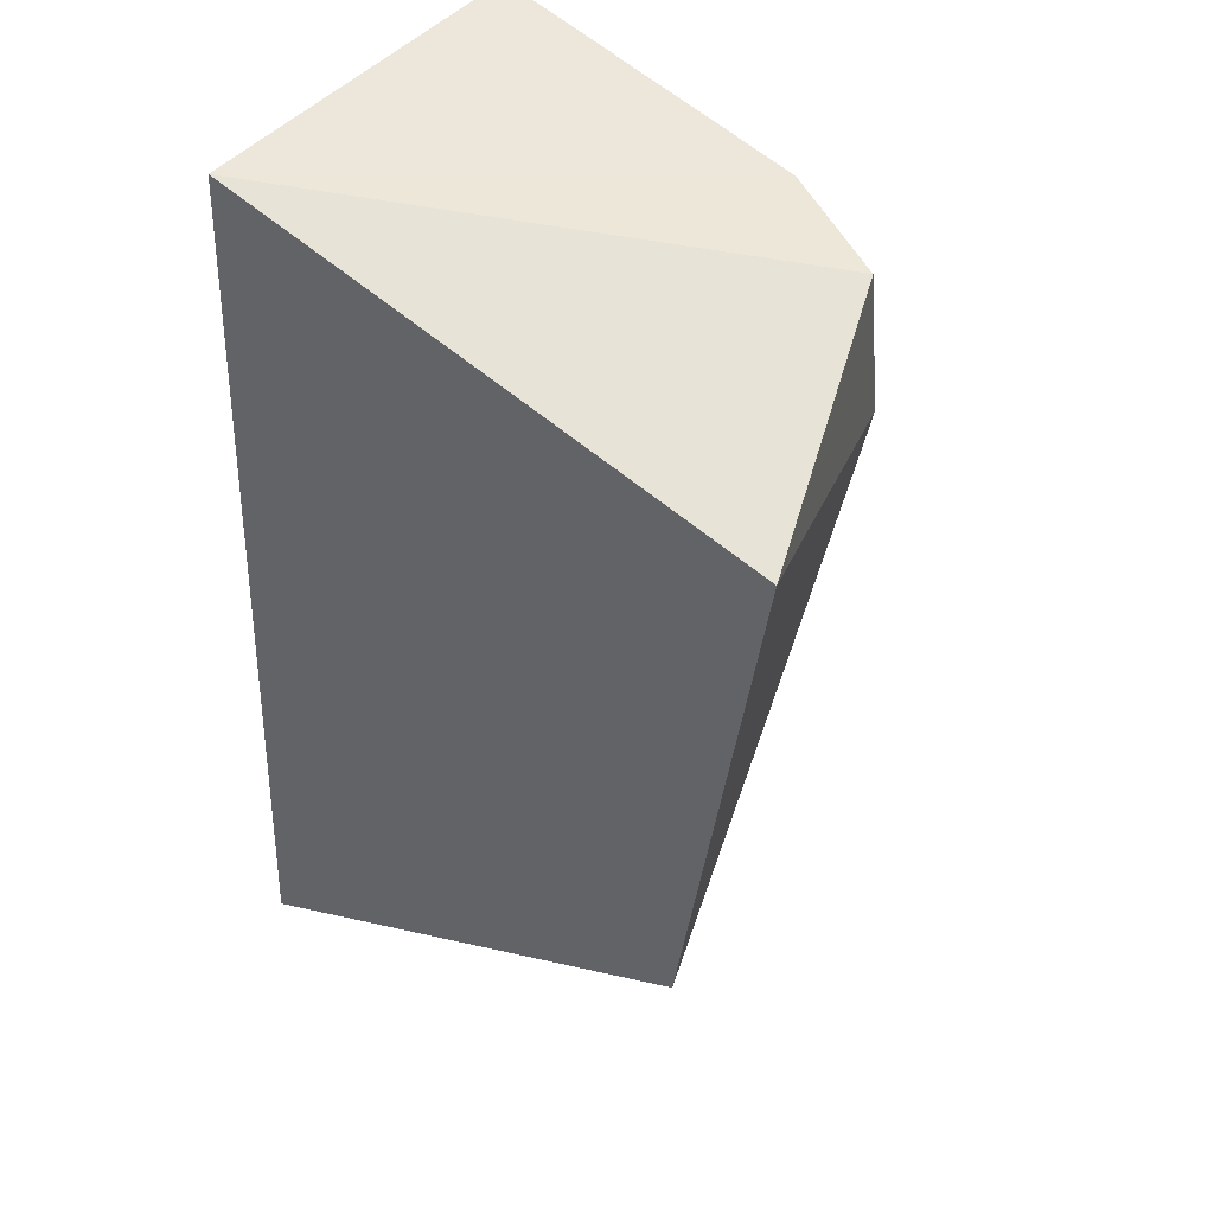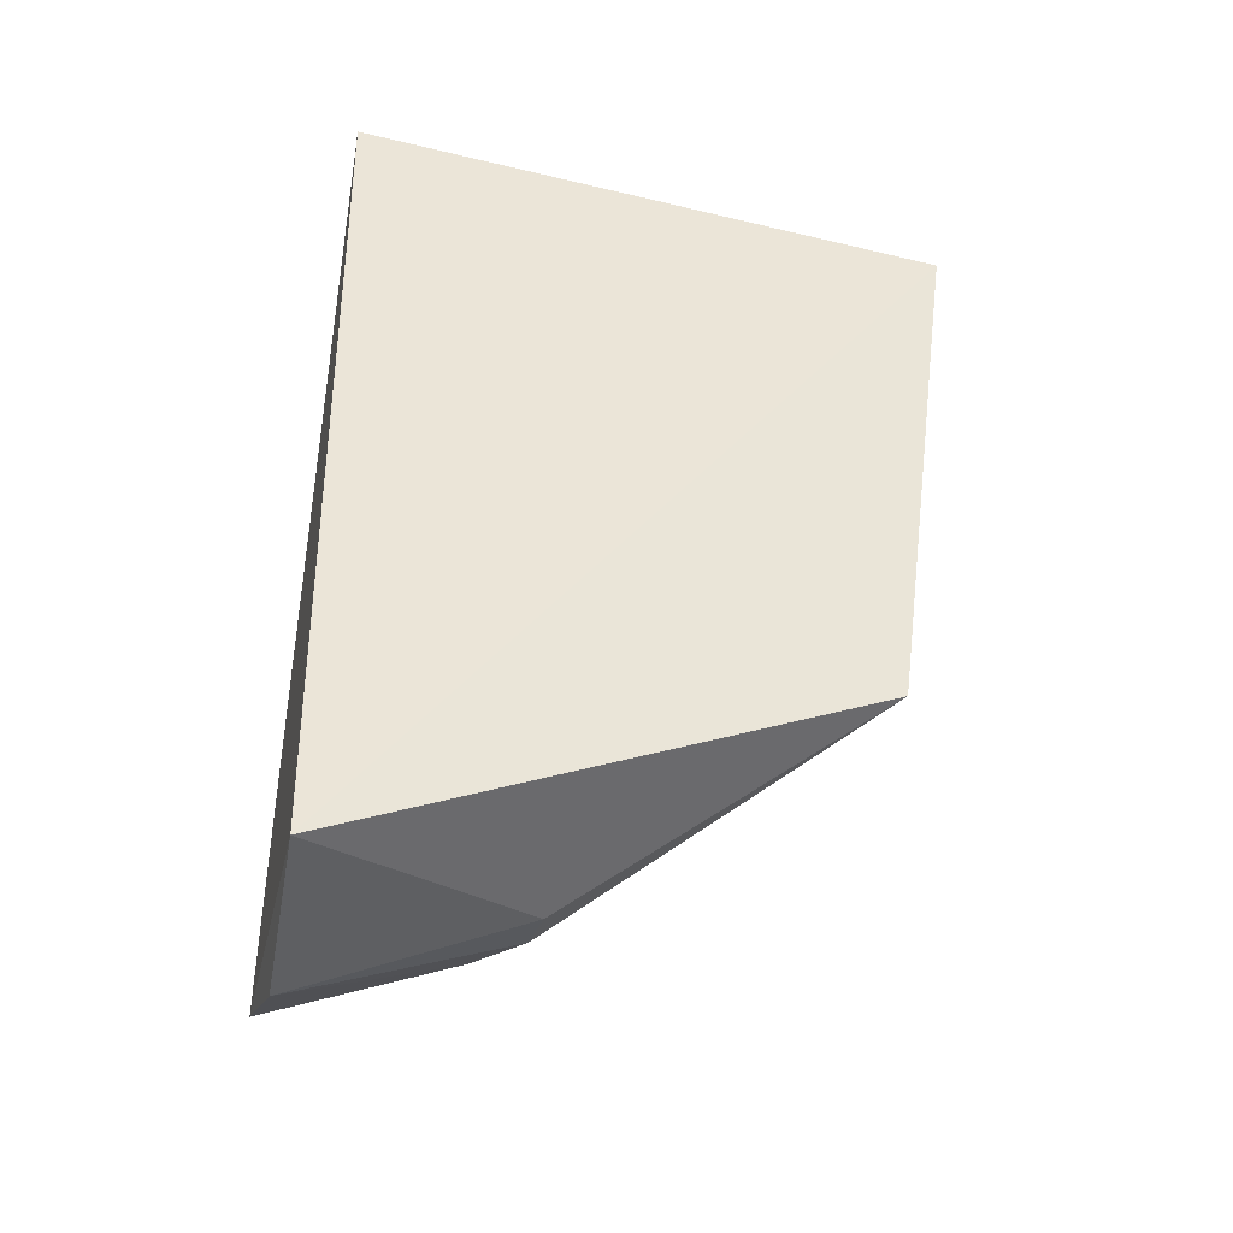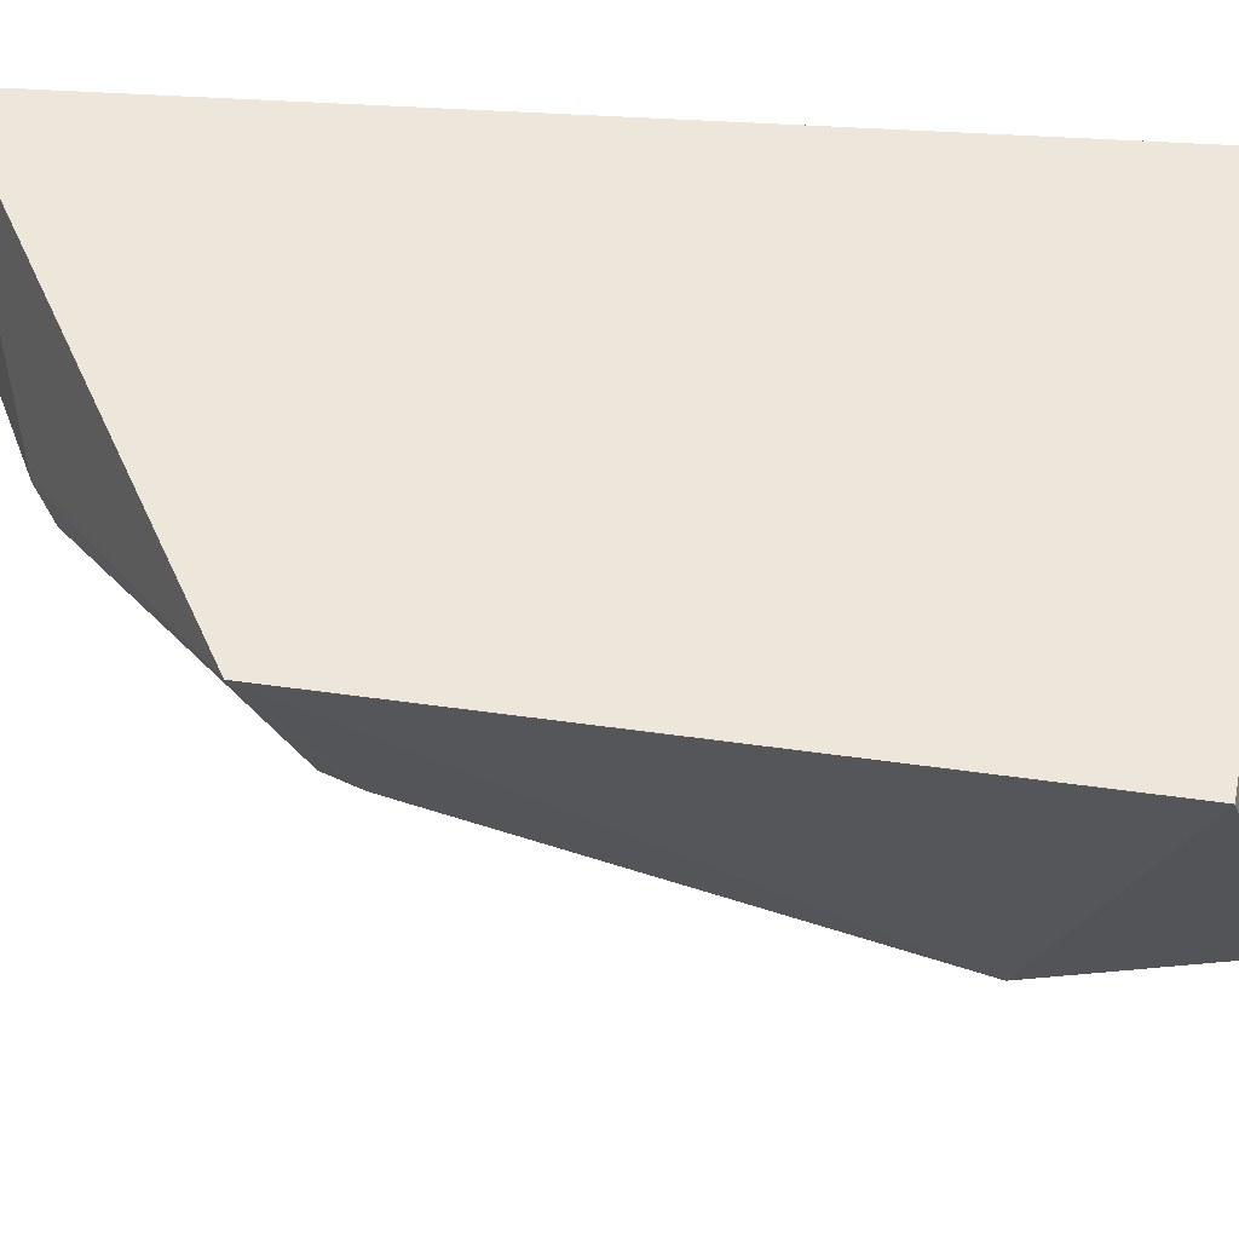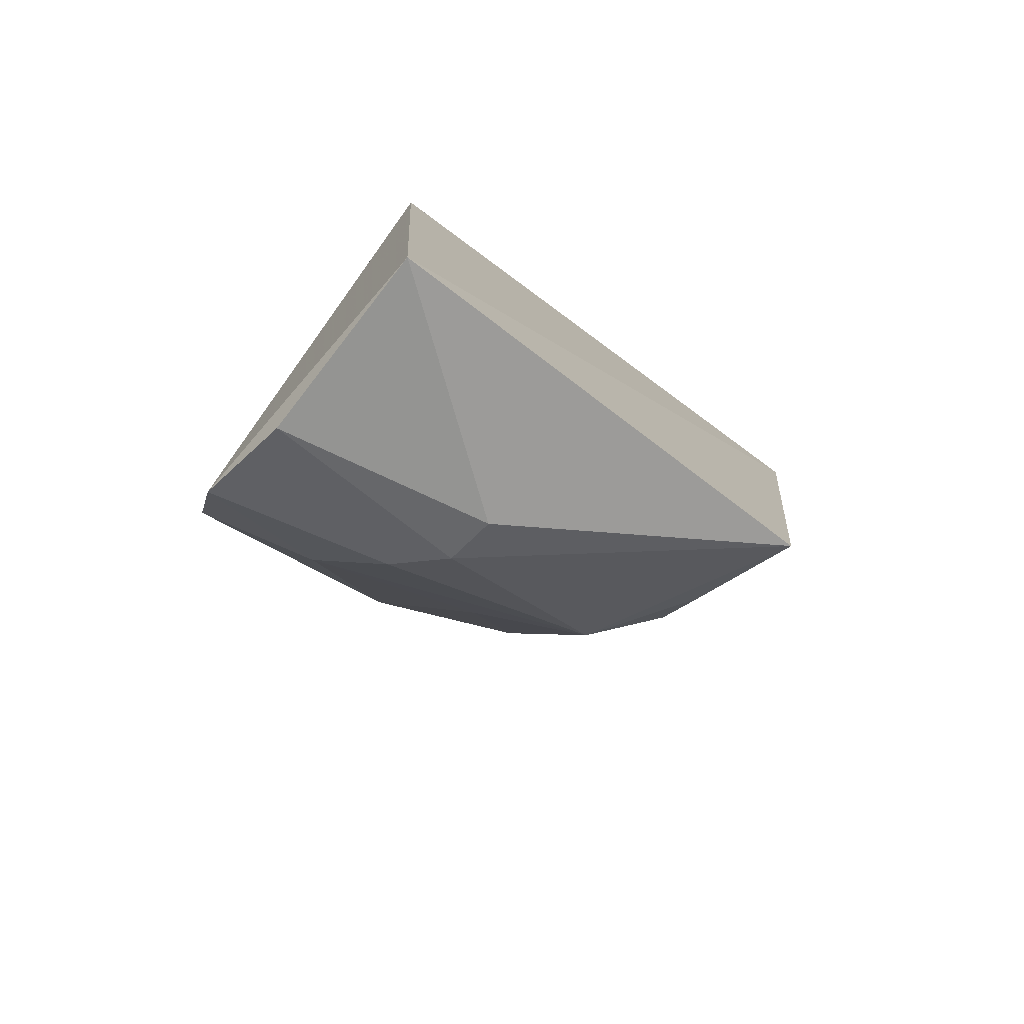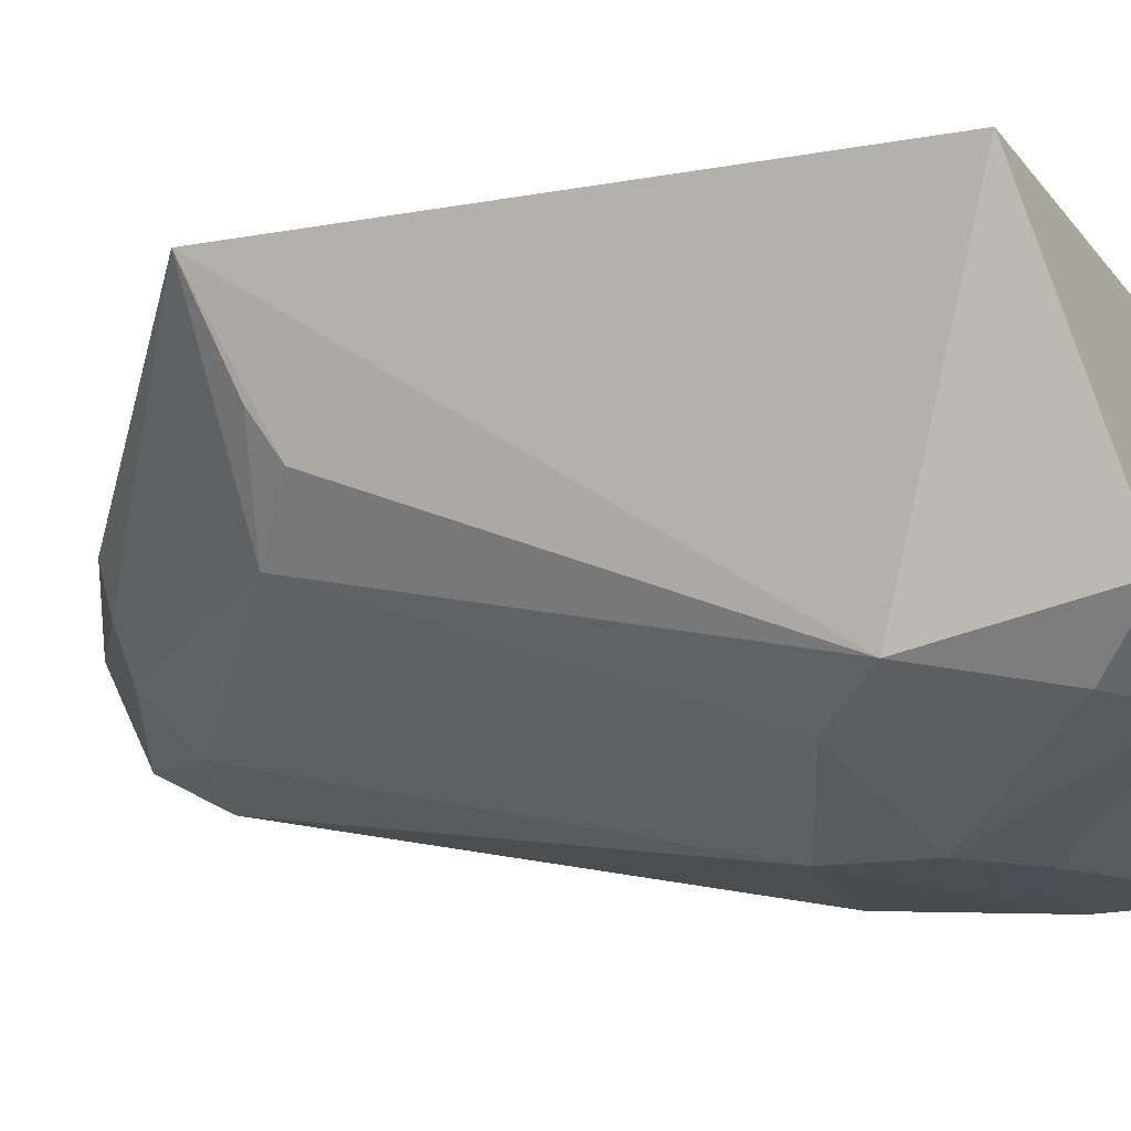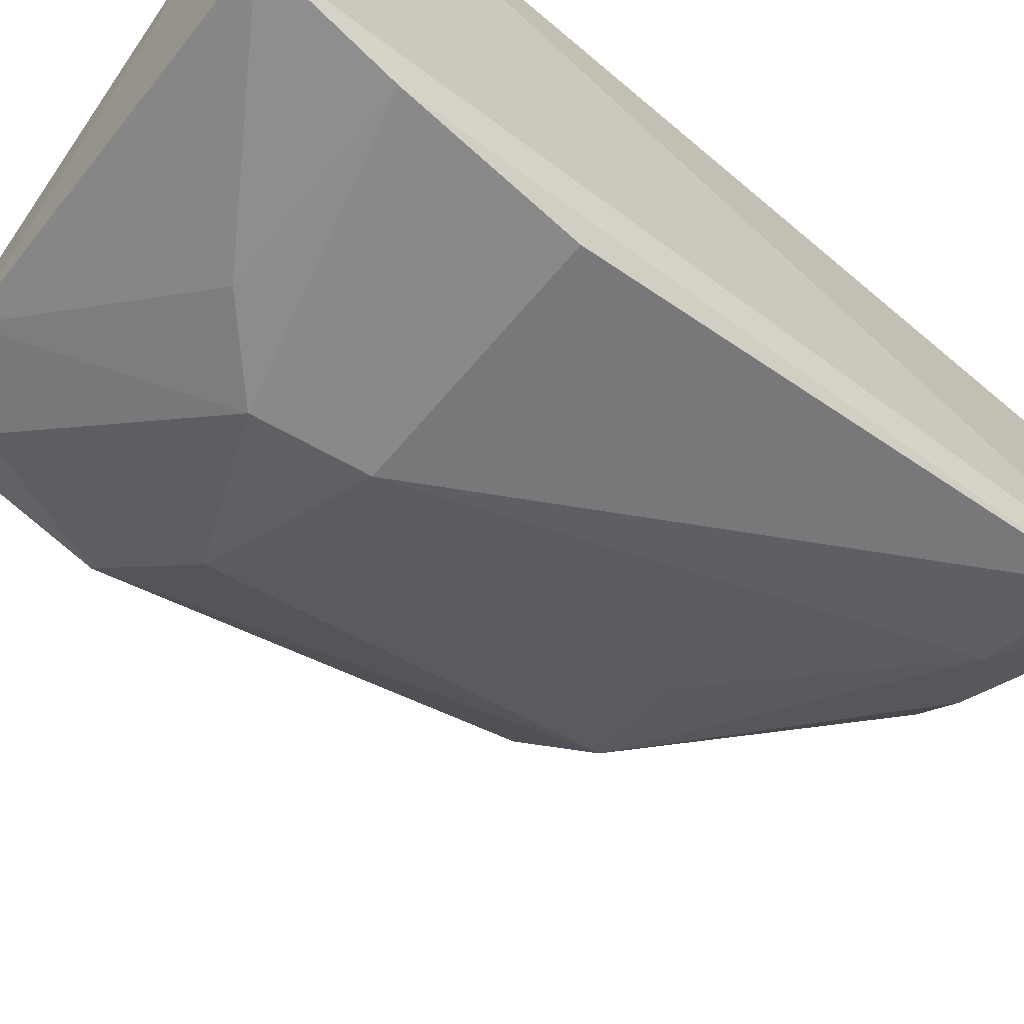
<metadata>
{"format":"obj","ext":"obj","renderer":"f3d","projection":"perspective","resolution":1024,"background":"white","views":[{"elev":45.9,"azim":38.0,"up":"+Y"},{"elev":-42.3,"azim":-7.7,"up":"+Y"},{"elev":47.1,"azim":90.8,"up":"+Z"},{"elev":-76.2,"azim":-35.6,"up":"+Y"},{"elev":-17.2,"azim":104.1,"up":"+Z"},{"elev":-62.7,"azim":-130.9,"up":"+Z"}]}
</metadata>
<code>
v 0.1467 -0.2714 -0.053
v 0.2596 -0.2196 -0.06263
v 0.2774 -0.08694 -0.0648
v 0.1439 -0.05994 -0.06541
v 0.1477 -0.1287 -0.1525
v 0.141 -0.266 -0.1181
v 0.2527 -0.1094 -0.1359
v 0.1939 -0.2572 -0.09144
v 0.1439 -0.06056 -0.1529
v 0.1994 -0.1292 -0.155
v 0.1449 -0.2754 -0.09628
v 0.2351 -0.2119 -0.1099
v 0.1428 -0.2484 -0.1276
v 0.2545 -0.06823 -0.1267
v 0.1457 -0.08996 -0.1546
v 0.1921 -0.2548 -0.1029
v 0.2495 -0.203 -0.09732
v 0.2359 -0.1217 -0.1429
v 0.1687 -0.2451 -0.1233
v 0.2275 -0.06567 -0.14
v 0.2034 -0.1067 -0.1556
v 0.1818 -0.2542 -0.1122
v 0.252 -0.2094 -0.0874
v 0.2107 -0.207 -0.1222
v 0.242 -0.07953 -0.1398
v 0.1881 -0.0913 -0.1548
f 1 2 3
f 1 3 4
f 6 1 4
f 7 3 2
f 8 2 1
f 9 6 4
f 11 8 1
f 11 1 6
f 13 6 9
f 13 5 10
f 14 4 3
f 14 3 7
f 15 10 5
f 15 13 9
f 15 5 13
f 16 8 11
f 16 12 2
f 16 2 8
f 17 12 7
f 17 7 2
f 18 7 12
f 19 6 13
f 19 13 10
f 20 9 4
f 20 4 14
f 21 10 15
f 21 18 10
f 22 16 11
f 22 11 6
f 22 6 19
f 22 19 12
f 22 12 16
f 23 17 2
f 23 2 12
f 23 12 17
f 24 18 12
f 24 10 18
f 24 19 10
f 24 12 19
f 25 20 14
f 25 14 7
f 25 21 20
f 25 7 18
f 25 18 21
f 26 21 15
f 26 15 9
f 26 9 20
f 26 20 21

</code>
